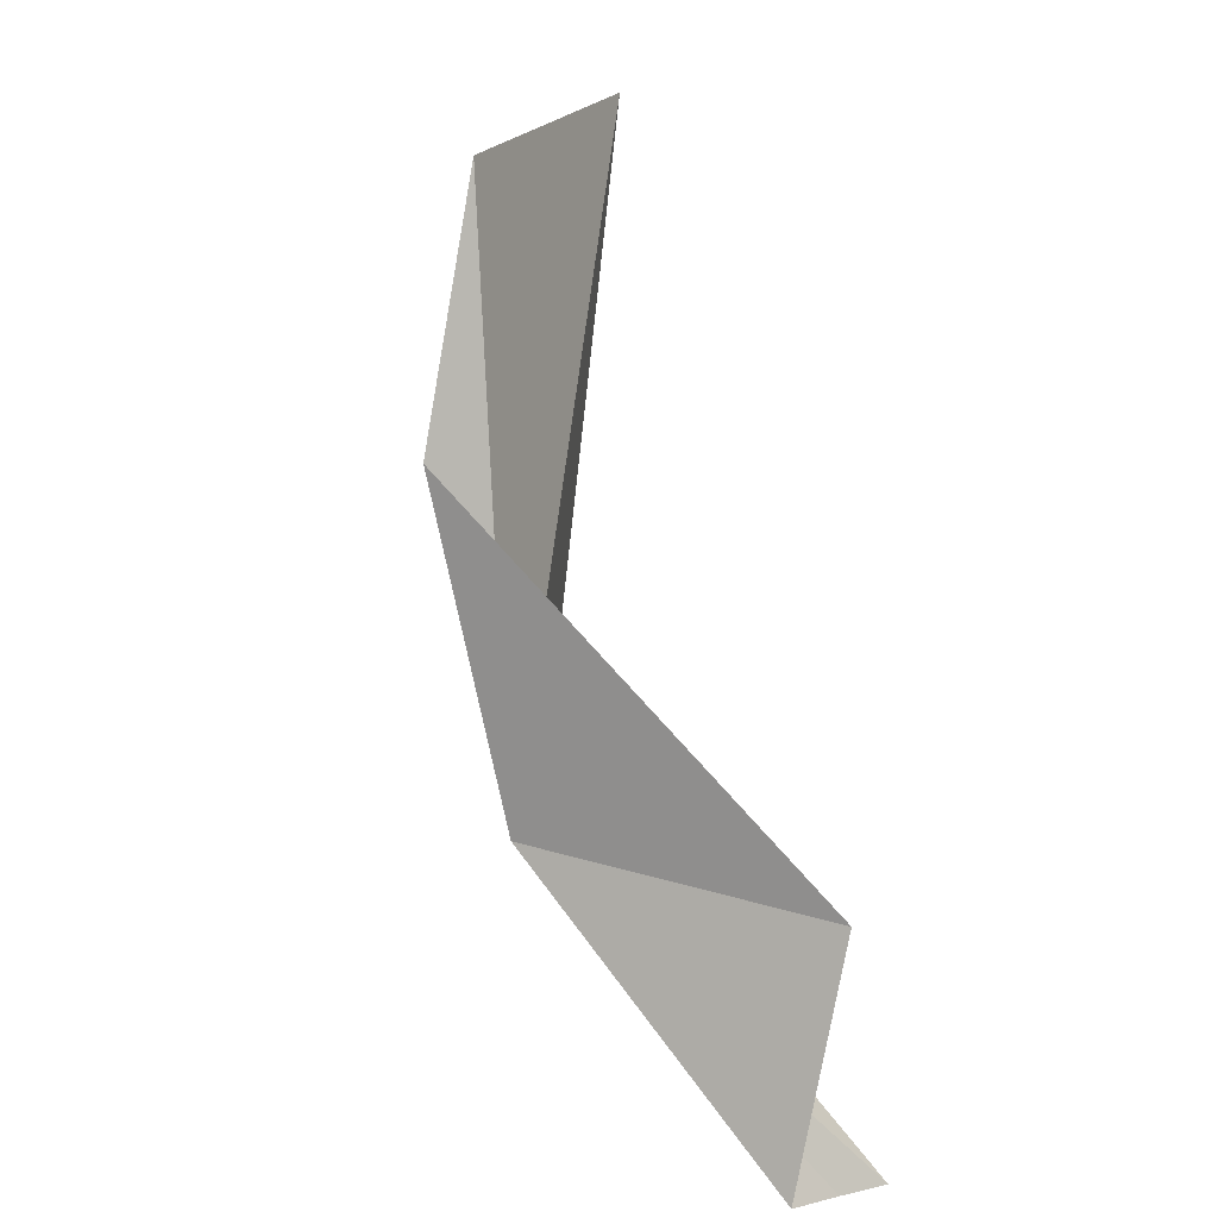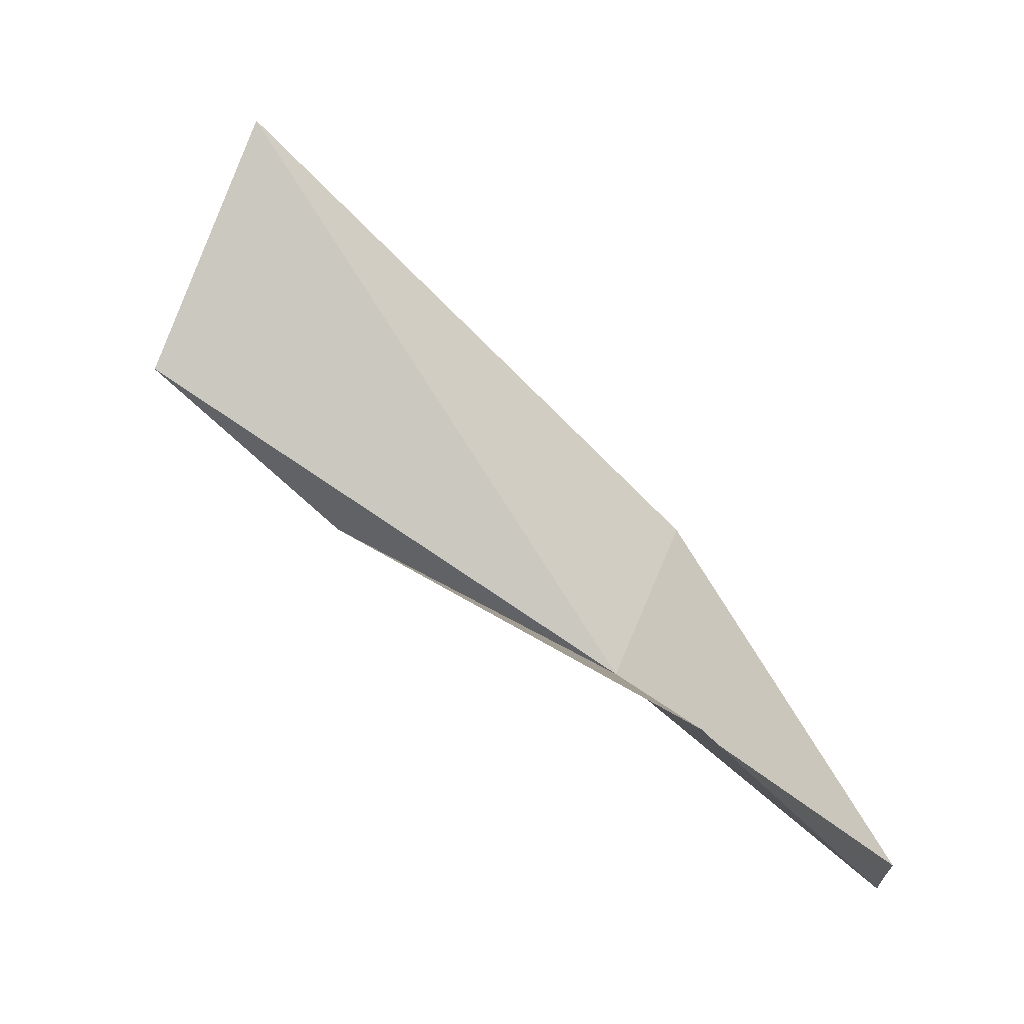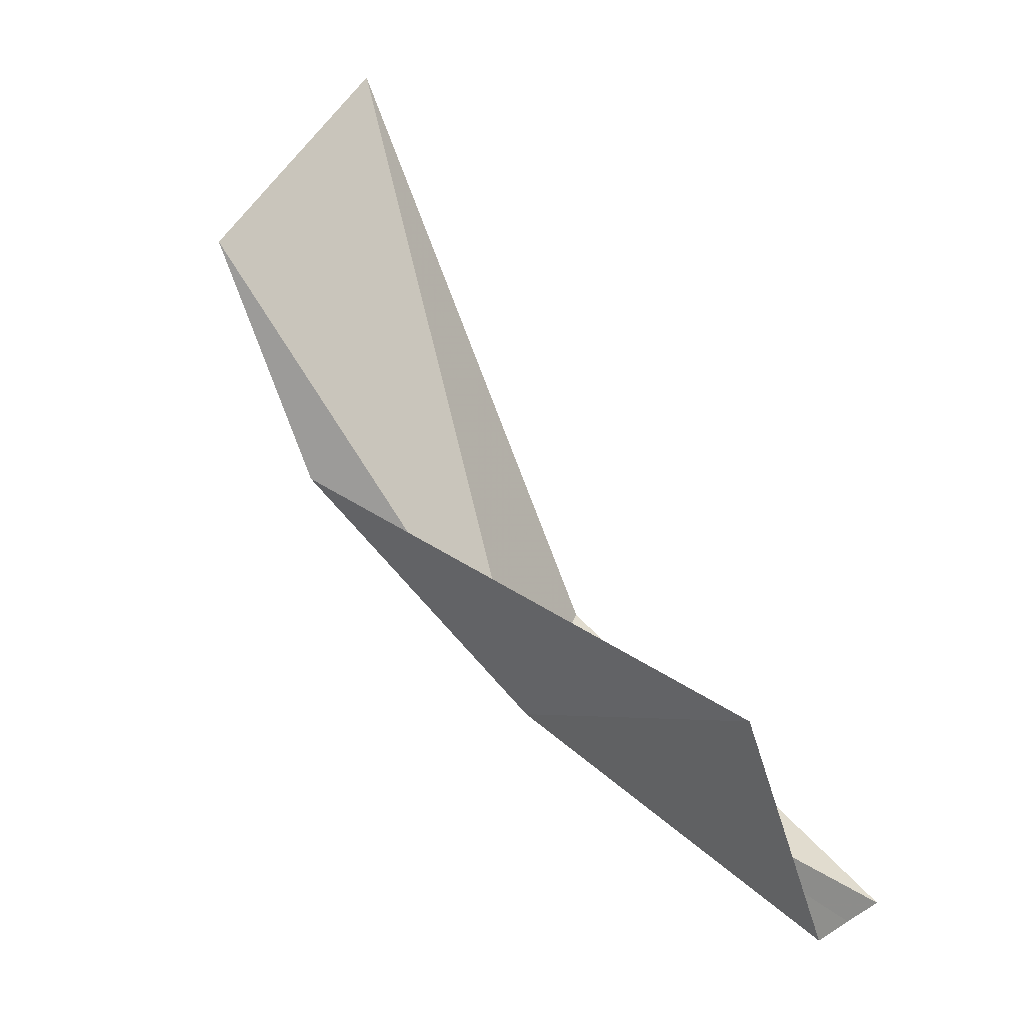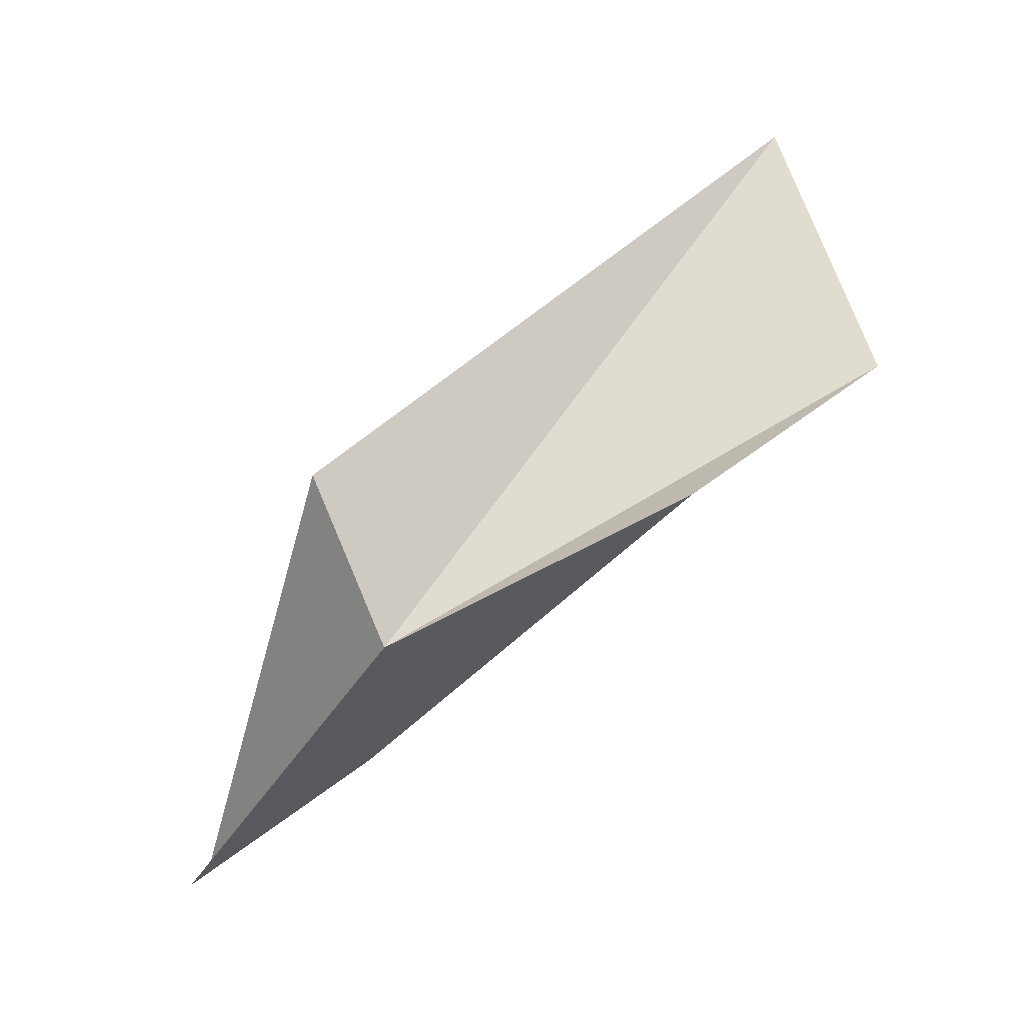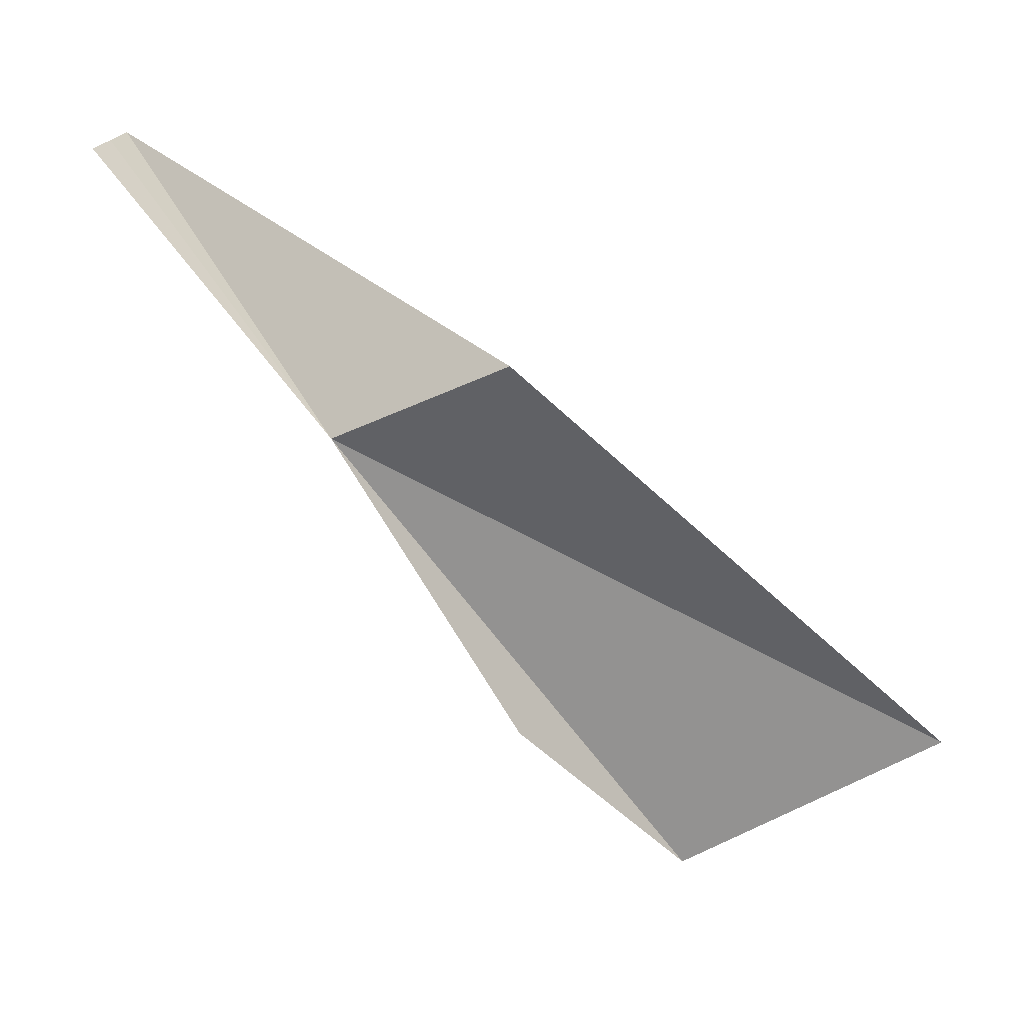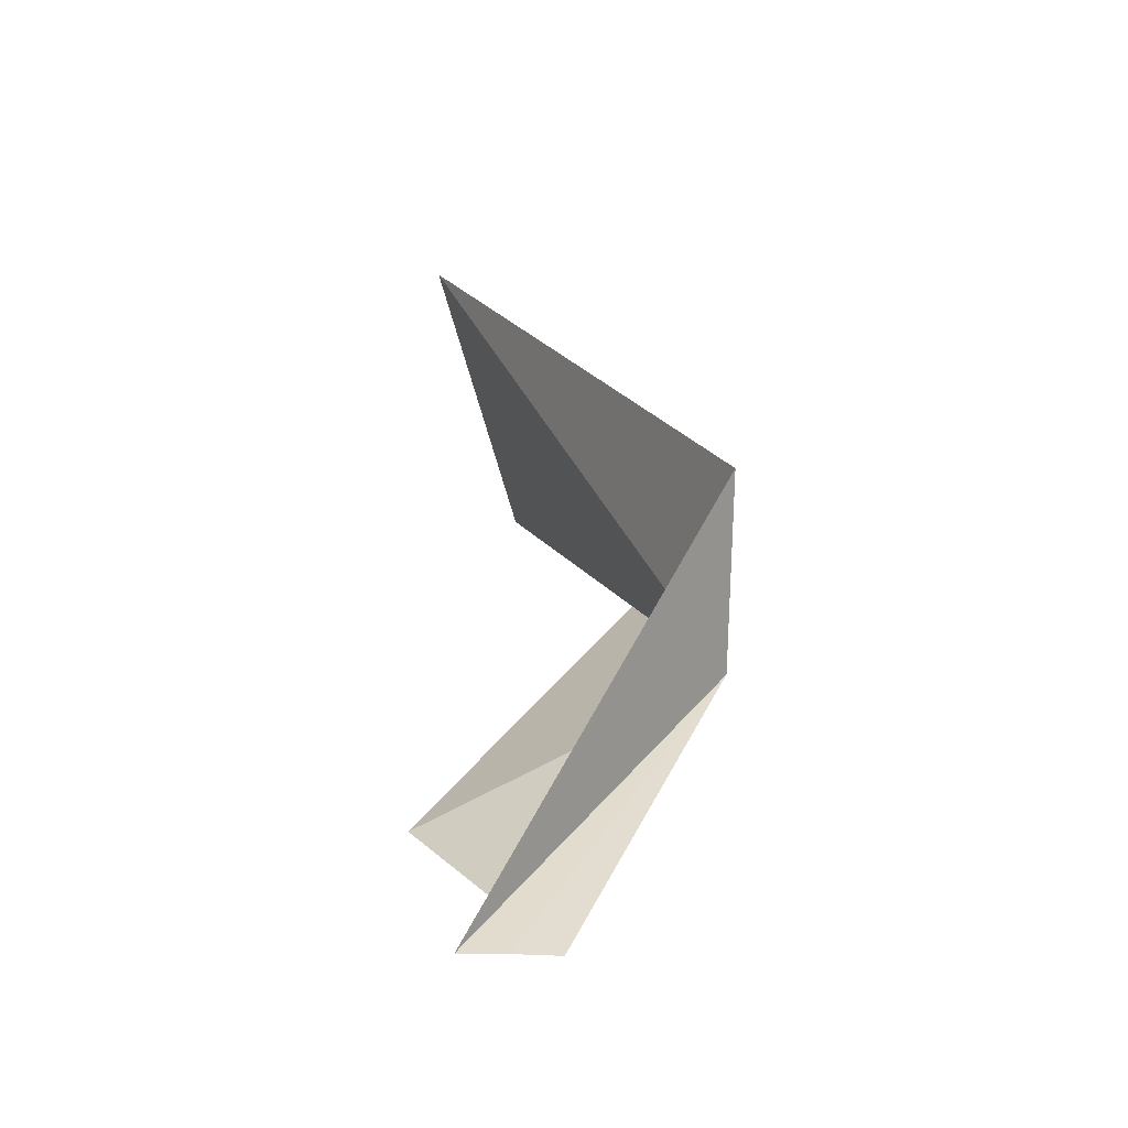
<metadata>
{"format":"obj","ext":"obj","renderer":"f3d","projection":"perspective","resolution":1024,"background":"white","views":[{"elev":-52.7,"azim":33.5,"up":"+Z"},{"elev":-23.8,"azim":101.4,"up":"+Z"},{"elev":-41.9,"azim":67.2,"up":"+Z"},{"elev":1.6,"azim":-72.6,"up":"+Z"},{"elev":7.4,"azim":-76.5,"up":"+Y"},{"elev":-15.3,"azim":-172.1,"up":"+Z"}]}
</metadata>
<code>
v 118.1 114.2 20.67
v 118 114.6 21.74
v 120.2 112.1 24.04
v 118.7 112.4 21.62
v 119.7 114.9 19.7
v 118.8 115.9 18.94
v 119 115.9 18.95
v 119.3 116 18.95
v 119.7 111.4 22.45
f 1 3 2
f 1 5 4
f 1 6 5
f 1 7 6
f 1 2 8
f 1 4 9
f 1 9 3
f 1 8 7

</code>
